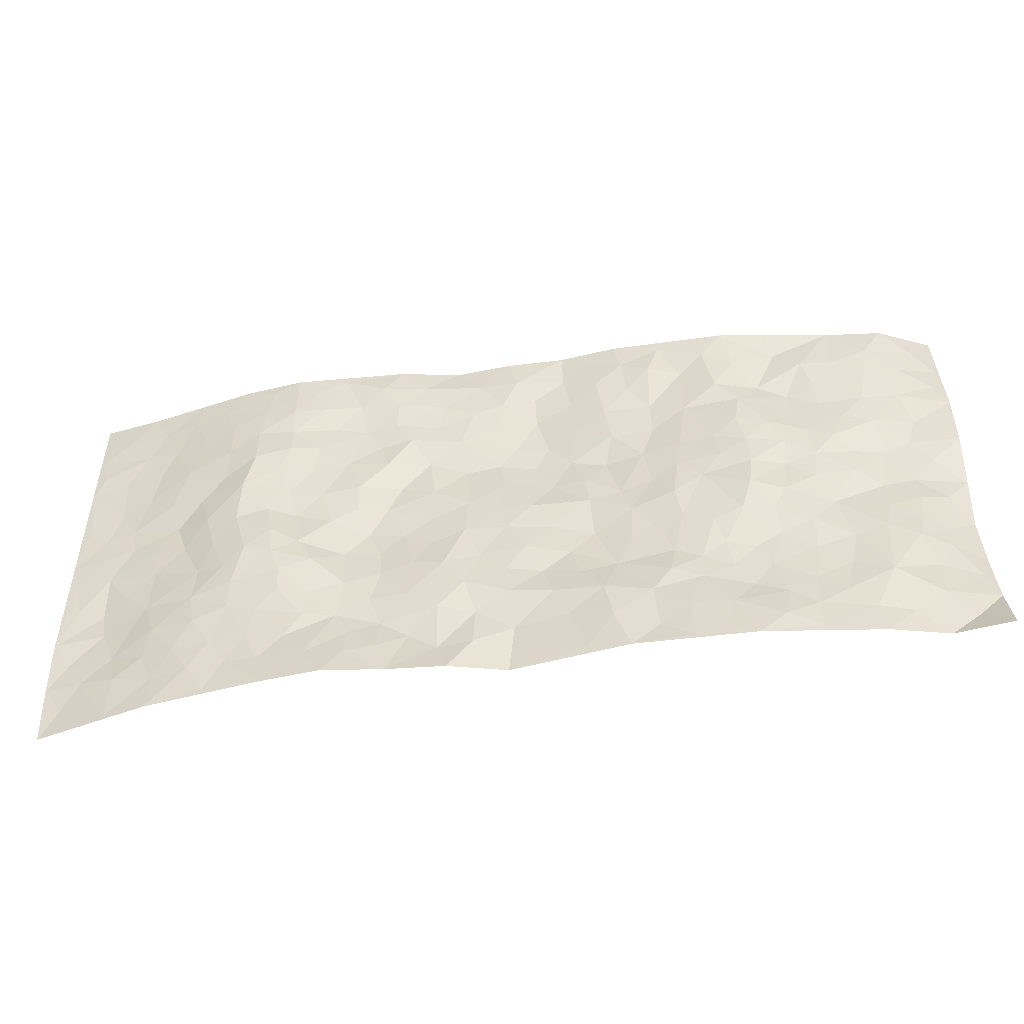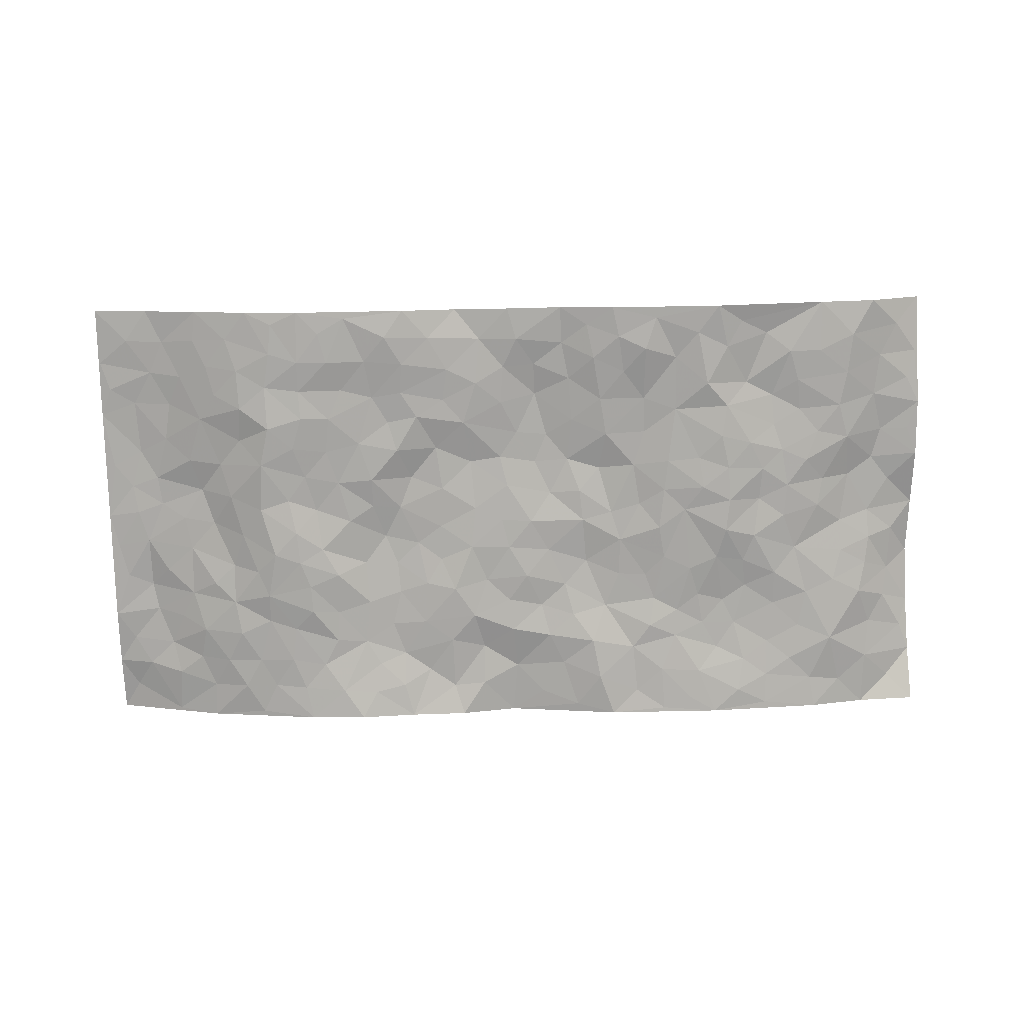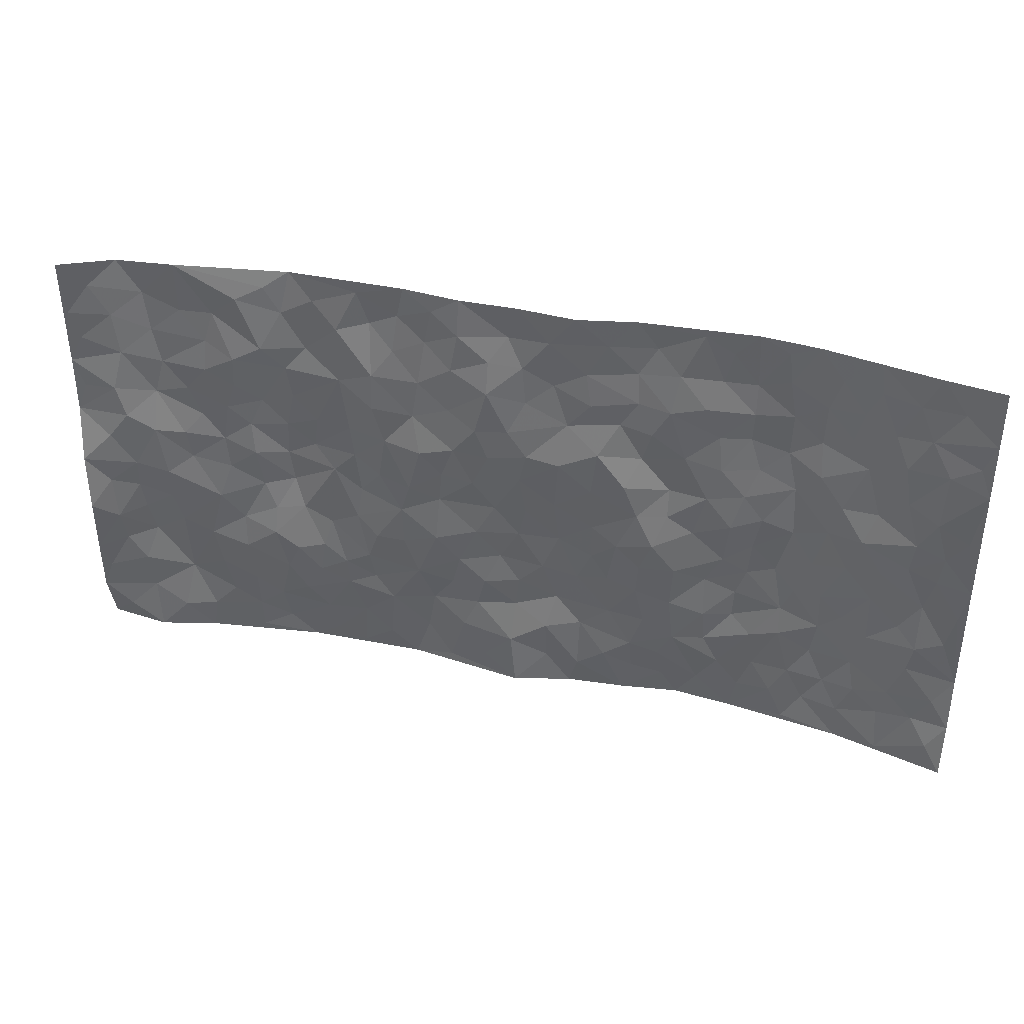
<metadata>
{"format":"obj","ext":"obj","renderer":"f3d","projection":"perspective","resolution":1024,"background":"white","views":[{"elev":-50.2,"azim":-172.1,"up":"+Y"},{"elev":-76.0,"azim":-179.0,"up":"+Z"},{"elev":38.2,"azim":14.4,"up":"+Y"}]}
</metadata>
<code>
v -0.9825 0.01069 0.01834
v -0.9709 0.9991 0.06698
v 0.9741 0.004453 0.07342
v 0.9768 0.9992 0.05699
v -0.7981 0.3929 0.01902
v -0.9744 0.5002 0.07277
v -0.8594 0.3584 0.02712
v 0.00123 0.002676 0.008257
v -0.972 0.2513 0.07409
v -0.9182 0.3383 0.05499
v -0.739 0.001588 -0.001083
v -0.9781 0.1279 0.05915
v -0.7136 0.2926 0.004944
v -0.8598 0.002223 0.02786
v -0.8447 0.2891 0.01689
v -0.4925 0.002258 -0.02942
v -0.9555 0.1896 0.05841
v -0.2933 0.1669 -0.01873
v -0.78 0.3223 0.009027
v -0.8656 0.1212 0.02509
v -0.9248 0.06539 0.04377
v -0.7991 0.06441 0.01447
v -0.676 0.1268 -0.002491
v -0.7277 0.07458 0.001963
v -0.8738 0.2081 0.03476
v -0.9087 0.2709 0.04534
v -0.7744 0.177 -0.0006395
v -0.6959 0.2093 0.003452
v -0.8627 0.4883 0.04085
v -0.9684 0.3754 0.08326
v -0.7364 0.998 0.004181
v -0.5381 0.222 -0.003645
v 0.2621 0.1573 -0.0072
v -0.9786 0.7496 0.04723
v -0.3675 0.3922 -0.01545
v -0.7848 0.7524 0.00779
v -0.8014 0.8311 0.007254
v -0.5834 0.4417 -0.01594
v -0.6022 0.6052 -0.01177
v -0.4928 0.9978 -0.02898
v -0.9554 0.687 0.04649
v -0.6631 0.5618 -0.00316
v -0.393 0.7531 -0.01597
v -0.5103 0.2796 -0.003508
v -0.4607 0.2245 -0.008847
v -0.4966 0.1615 -0.008513
v -0.4504 0.6355 -0.02203
v -0.3677 0.5588 -0.01844
v 0.1684 0.4741 -0.002833
v -0.3341 0.2209 -0.01987
v -0.2118 0.6099 0.00869
v -0.3765 0.6282 -0.01875
v -0.3022 0.0575 -0.02296
v -0.6285 0.7097 -0.0001666
v -0.3957 0.1937 -0.01546
v -0.8694 0.6181 0.04336
v -0.03673 0.3482 -0.009787
v 0.05953 0.3398 -0.006667
v 0.3022 0.4511 0.003651
v -0.09498 0.5509 0.006712
v -0.1656 0.5558 -0.000397
v 0.09374 0.6306 0.005946
v -0.6348 0.3456 -0.004983
v -0.749 0.5736 0.01435
v -0.9498 0.8103 0.04435
v -0.562 0.1292 -0.01112
v -0.3685 0.01243 -0.02918
v -0.7948 0.466 0.02736
v -0.6196 0.1719 -0.00116
v -0.6173 0.0184 -0.01437
v -0.2445 0.001961 -0.03061
v -0.6183 0.08824 -0.009617
v -0.5496 0.05378 -0.02346
v -0.433 0.03772 -0.02789
v -0.4528 0.1042 -0.02283
v -0.8896 0.6863 0.04251
v -0.9671 0.8743 0.05445
v -0.7379 0.5086 0.01008
v 6.191e-05 0.9972 -0.01047
v -0.8054 0.6745 0.01259
v -0.563 0.3149 -0.002317
v -0.5146 0.4598 -0.02969
v 0.007332 0.5718 -0.0003049
v -0.04844 0.4833 -0.005725
v 0.004927 0.4201 -0.007582
v -0.1238 0.1288 -0.01154
v -0.5719 0.6697 -0.01747
v -0.9122 0.5624 0.05207
v -0.7343 0.6905 0.005827
v -0.4497 0.2963 -0.01081
v -0.6332 0.267 0.001854
v -0.5039 0.6879 -0.02553
v -0.1729 0.4847 -0.002715
v -0.2624 0.4351 -0.008269
v -0.649 0.6485 -0.003076
v -0.01027 0.118 0.004795
v -0.4166 0.5093 -0.02002
v -0.3437 0.2873 -0.009271
v -0.2411 0.5028 -0.002351
v -0.1801 0.3815 0.005184
v -0.9779 0.6242 0.0489
v -0.7073 0.6221 0.000108
v -0.8118 0.5796 0.03073
v -0.363 0.1101 -0.02442
v -0.5239 0.5322 -0.02703
v -0.6837 0.4056 0.007015
v -0.129 0.3241 -0.001625
v -0.1484 0.2498 -0.01073
v -0.5203 0.6109 -0.02487
v 0.1086 0.7281 -0.009819
v -0.002266 0.2148 -0.01197
v -0.07151 0.273 -0.002107
v 0.00642 0.2884 -0.006635
v -0.4301 0.3627 -0.01748
v -0.1957 0.185 -0.02335
v -0.6554 0.4873 -0.002615
v -0.558 0.3806 -0.01248
v -0.4935 0.3905 -0.02014
v -0.309 0.523 -0.006852
v -0.2586 0.3494 -0.005645
v -0.3557 0.4661 -0.01927
v -0.226 0.2703 -0.003917
v -0.08963 0.4114 -0.001854
v -0.5952 0.5308 -0.006904
v -0.0911 0.1987 -0.01304
v -0.2124 0.09404 -0.02941
v -0.3994 0.2573 -0.01066
v -0.9247 0.4378 0.05434
v -0.8677 0.4213 0.03281
v 0.09459 0.4234 -0.009021
v 0.2105 0.2379 -0.0118
v 0.08457 0.5176 -0.003783
v 0.02108 0.4885 -0.004924
v 0.1689 0.3932 -0.004856
v 0.7889 0.4976 0.02887
v 0.2235 0.4339 2.167e-05
v 0.2693 0.3134 -0.005877
v 0.163 0.5678 -0.002783
v 0.1233 0.9961 -0.0007671
v -0.2943 0.6183 -0.005683
v 0.4263 0.8794 -0.0303
v 0.4917 0.9981 -0.03021
v -0.2156 0.78 -0.009963
v -0.05928 0.864 0.00119
v -0.3221 0.3477 -0.008636
v -0.4608 0.5649 -0.02698
v -0.07309 0.05345 -0.004815
v -0.1572 0.02256 -0.01801
v 0.1223 0.002759 -0.02034
v 0.01264 0.859 -0.003924
v -0.01682 0.6996 0.007669
v 0.4245 0.1966 -0.02148
v 0.3446 0.2896 -0.0117
v 0.5965 0.5265 -0.02572
v 0.5297 0.5471 -0.02335
v 0.4582 0.1351 -0.02303
v 0.5257 0.2277 -0.02245
v 0.417 0.3618 -0.02564
v 0.02339 0.6408 0.005404
v -0.0591 0.6271 0.01131
v -0.1474 0.7291 0.001445
v -0.08714 0.6929 0.01253
v -0.06104 0.7915 0.01188
v -0.137 0.6324 0.009362
v 0.01981 0.7739 -0.002782
v 0.2453 0.9973 -0.02151
v -0.01947 0.9254 -0.01117
v -0.2709 0.8453 -0.01746
v -0.2001 0.8791 -0.01784
v -0.3181 0.7802 -0.009907
v -0.2457 0.9974 -0.02537
v -0.2291 0.6947 -0.00674
v -0.32 0.6991 -0.006131
v -0.1415 0.8292 -0.001663
v -0.1235 0.998 -0.009562
v 0.2189 0.745 -0.01657
v 0.1757 0.6675 -0.001603
v 0.3297 0.5941 -0.01864
v 0.2647 0.5229 -0.00174
v 0.2676 0.6649 -0.01841
v 0.4271 0.744 -0.02302
v 0.3581 0.6824 -0.01722
v 0.2874 0.7323 -0.01253
v 0.06822 0.9273 -0.006048
v 0.07797 0.8218 -0.01176
v 0.1451 0.8565 -0.0157
v 0.2508 0.872 -0.02441
v 0.3233 0.7928 -0.01426
v 0.2356 0.596 0.001522
v -0.881 0.8677 0.029
v -0.6838 0.8158 -0.000552
v -0.8687 0.7748 0.02956
v -0.8584 0.9985 0.01579
v -0.9197 0.9402 0.03952
v -0.8127 0.9211 0.005624
v -0.7353 0.8849 -0.000167
v -0.6073 0.9293 -0.001917
v -0.664 0.8853 -0.005255
v -0.6891 0.7451 0.006515
v -0.5612 0.8136 -0.002616
v -0.623 0.7805 0.005384
v -0.5143 0.9004 -0.01987
v -0.394 0.8776 -0.0195
v -0.5478 0.96 -0.01472
v -0.4678 0.8152 -0.02756
v -0.4456 0.9356 -0.02671
v -0.3474 0.9719 -0.02647
v -0.515 0.7602 -0.02083
v -0.3225 0.8999 -0.03005
v -0.26 0.9293 -0.02525
v 0.1565 0.7838 -0.01159
v 0.2556 0.8032 -0.01817
v 0.1883 0.9319 -0.01882
v 0.3953 0.8119 -0.01843
v 0.3383 0.8801 -0.02336
v 0.3827 0.9819 -0.02728
v 0.2891 0.9367 -0.02955
v 0.4435 0.9475 -0.03084
v 0.3848 0.493 -0.01366
v 0.3294 0.5284 -0.01004
v 0.4884 0.6043 -0.02032
v 0.4357 0.6644 -0.01913
v 0.4099 0.5877 -0.01561
v 0.3557 0.1904 -0.01326
v 0.4848 0.3348 -0.03142
v 0.4646 0.5222 -0.01413
v 0.3517 0.3874 -0.003832
v -0.1257 0.9142 -0.004101
v -0.1847 0.957 -0.016
v 0.3224 0.1337 -0.01756
v 0.6141 0.01471 -0.01206
v 0.2039 0.3337 -0.009969
v 0.2751 0.3846 -0.0001603
v 0.5869 0.2479 -0.02002
v 0.7344 0.9988 0.0107
v 0.9751 0.2518 0.04967
v 0.4951 0.812 -0.02653
v 0.716 0.4877 0.01639
v 0.4916 0.7467 -0.03103
v 0.9757 0.5006 0.05185
v 0.6718 0.2945 -0.01005
v 0.5134 0.4686 -0.03122
v 0.7767 0.3114 0.01955
v 0.5659 0.4159 -0.03355
v 0.4919 0.001782 -0.03048
v 0.09133 0.2521 -0.01539
v 0.5075 0.07692 -0.02388
v 0.1366 0.3195 -0.01537
v 0.4199 0.2669 -0.01989
v 0.8694 0.2659 0.04678
v 0.6441 0.4619 -0.01168
v 0.5803 0.08225 -0.01601
v 0.4531 0.426 -0.02452
v 0.6108 0.3719 -0.02195
v 0.2892 0.2326 -0.00803
v 0.4814 0.2715 -0.03063
v 0.2652 0.07985 -0.02261
v 0.3682 0.004092 -0.04186
v 0.2456 0.003564 -0.02762
v 0.2025 0.1143 -0.005482
v 0.06915 0.1703 -0.001224
v 0.1462 0.1895 -0.01231
v 0.6154 0.1476 -0.01643
v 0.7747 0.4234 0.02383
v 0.75 0.2216 0.004425
v 0.6537 0.08076 -0.01227
v 0.6697 0.3847 -0.001678
v 0.7193 0.3399 0.001791
v 0.8812 0.3271 0.05113
v 0.7422 0.5681 0.02568
v 0.6947 0.1458 -0.006446
v 0.7639 0.1506 0.01306
v 0.8379 0.3681 0.03403
v 0.9386 0.3505 0.04948
v 0.8828 0.4394 0.04371
v 0.586 0.3129 -0.02769
v 0.8206 0.1071 0.02409
v 0.3336 0.06482 -0.02983
v 0.4131 0.06974 -0.03242
v 0.07095 0.0784 -0.01018
v 0.1432 0.07171 -0.007345
v 0.9765 0.7495 0.05439
v 0.7329 0.07976 0.00768
v 0.6588 0.216 -0.01618
v 0.9576 0.4255 0.05026
v 0.9038 0.5098 0.04501
v 0.8065 0.2509 0.02749
v 0.5357 0.1484 -0.02262
v 0.7361 0.002 0.007185
v 0.5068 0.3944 -0.03306
v 0.9357 0.06637 0.06262
v 0.9756 0.1282 0.06033
v 0.8371 0.1811 0.03736
v 0.8963 0.126 0.04524
v 0.8287 0.01056 0.03295
v 0.9339 0.1899 0.05306
v 0.669 0.5561 -0.006676
v 0.692 0.6333 0.005615
v 0.5909 0.6364 -0.03133
v 0.8242 0.6916 0.03593
v 0.6362 0.7715 -0.01973
v 0.9545 0.6252 0.05145
v 0.7671 0.6417 0.01986
v 0.8521 0.5957 0.04356
v 0.7353 0.7439 0.008862
v 0.8429 0.5311 0.04189
v 0.9133 0.5746 0.04898
v 0.8891 0.6597 0.0501
v 0.6418 0.6929 -0.008577
v 0.5706 0.7243 -0.03468
v 0.5142 0.6747 -0.02896
v 0.8524 0.8526 0.03769
v 0.7146 0.8713 0.002999
v 0.8107 0.777 0.03343
v 0.8956 0.7781 0.04736
v 0.7807 0.8444 0.02254
v 0.9738 0.8744 0.05511
v 0.6973 0.8025 -0.002296
v 0.9526 0.8114 0.05015
v 0.7429 0.9319 0.01148
v 0.8547 0.9994 0.03682
v 0.614 0.9986 -0.01512
v 0.8202 0.9265 0.03141
v 0.9065 0.9287 0.04186
v 0.6641 0.9347 -0.007183
v 0.5606 0.9016 -0.02707
v 0.4951 0.8811 -0.03191
v 0.5533 0.9698 -0.02537
v 0.5743 0.822 -0.02535
v 0.6403 0.8609 -0.01536
f 29 6 128
f 12 21 20
f 26 10 9
f 55 45 46
f 27 19 15
f 26 9 17
f 101 6 88
f 12 1 21
f 7 15 19
f 125 86 96
f 84 123 85
f 129 29 128
f 25 27 15
f 12 20 17
f 73 75 66
f 22 14 11
f 26 17 25
f 9 12 17
f 25 15 26
f 5 129 7
f 52 146 48
f 55 18 50
f 7 19 5
f 20 27 25
f 124 82 105
f 41 76 34
f 20 14 22
f 14 20 21
f 14 21 1
f 24 22 11
f 24 27 22
f 72 66 69
f 69 32 91
f 70 24 11
f 24 23 27
f 17 20 25
f 27 20 22
f 10 15 7
f 10 26 15
f 23 28 27
f 27 13 19
f 28 23 69
f 13 27 28
f 119 121 94
f 10 7 129
f 6 30 128
f 9 10 30
f 36 192 80
f 80 102 89
f 118 81 44
f 64 103 78
f 115 126 86
f 45 32 46
f 91 63 13
f 129 68 29
f 95 87 54
f 95 54 199
f 202 40 204
f 82 97 105
f 29 88 6
f 18 55 104
f 148 126 71
f 38 82 124
f 50 18 122
f 117 82 38
f 5 19 106
f 82 117 118
f 80 64 102
f 127 45 55
f 194 77 190
f 98 35 114
f 39 124 105
f 127 50 98
f 106 19 13
f 66 75 46
f 39 95 42
f 63 117 38
f 95 89 102
f 101 56 76
f 51 140 99
f 18 53 126
f 62 83 132
f 45 127 90
f 112 113 57
f 103 29 68
f 130 85 58
f 109 39 105
f 35 94 121
f 113 246 58
f 151 165 163
f 120 100 94
f 114 127 98
f 192 190 65
f 95 39 87
f 36 191 37
f 67 104 74
f 56 101 88
f 13 63 106
f 192 34 76
f 268 241 243
f 108 115 125
f 93 84 60
f 133 84 85
f 156 288 157
f 101 76 41
f 80 103 64
f 105 97 146
f 99 61 51
f 92 109 47
f 125 96 111
f 158 227 153
f 75 104 55
f 69 66 32
f 81 91 32
f 106 78 68
f 42 64 78
f 77 34 65
f 24 70 72
f 75 73 16
f 16 71 67
f 2 34 77
f 13 28 91
f 103 56 88
f 56 80 76
f 72 69 23
f 11 16 70
f 16 73 70
f 16 67 74
f 115 18 126
f 24 72 23
f 73 72 70
f 16 74 75
f 72 73 66
f 32 45 44
f 84 83 60
f 66 46 32
f 78 106 116
f 117 63 81
f 67 53 104
f 103 68 78
f 69 91 28
f 36 80 89
f 106 38 116
f 106 68 5
f 81 118 117
f 62 132 138
f 32 44 81
f 53 67 71
f 57 58 85
f 123 100 107
f 93 60 61
f 33 230 224
f 8 96 147
f 132 133 130
f 140 48 119
f 93 100 123
f 122 98 50
f 164 60 160
f 53 71 126
f 125 112 108
f 193 194 195
f 75 55 46
f 63 91 81
f 56 103 80
f 196 198 31
f 18 104 53
f 121 48 97
f 38 106 63
f 118 97 82
f 97 35 121
f 51 172 140
f 130 134 49
f 87 39 109
f 288 252 263
f 97 114 35
f 47 43 92
f 57 113 58
f 248 130 58
f 34 101 41
f 114 90 127
f 116 124 42
f 145 94 35
f 118 114 97
f 167 79 175
f 98 145 35
f 85 123 57
f 43 47 52
f 199 36 89
f 42 78 116
f 159 83 62
f 88 29 103
f 74 104 75
f 118 44 90
f 173 140 172
f 42 95 102
f 190 192 37
f 65 190 77
f 89 95 199
f 125 111 112
f 92 87 109
f 18 115 122
f 177 180 176
f 112 57 107
f 109 105 146
f 93 94 100
f 285 286 275
f 96 86 147
f 137 232 131
f 57 123 107
f 87 92 208
f 49 134 136
f 132 130 49
f 161 164 162
f 50 127 55
f 122 108 107
f 122 107 100
f 48 140 52
f 118 90 114
f 99 119 94
f 123 84 93
f 36 37 192
f 48 121 119
f 120 122 100
f 39 42 124
f 38 124 116
f 248 58 246
f 44 45 90
f 98 122 120
f 146 52 47
f 94 93 99
f 168 209 170
f 212 183 188
f 202 197 200
f 42 102 64
f 107 108 112
f 99 93 61
f 8 280 96
f 112 111 113
f 125 115 86
f 115 108 122
f 128 30 10
f 5 68 129
f 10 129 128
f 132 49 138
f 83 84 133
f 130 133 85
f 83 133 132
f 248 134 130
f 156 152 224
f 151 110 165
f 212 186 211
f 153 224 249
f 254 251 244
f 246 261 262
f 225 158 249
f 49 136 179
f 185 184 150
f 214 188 181
f 181 188 182
f 161 163 174
f 143 170 172
f 110 211 185
f 184 79 167
f 174 228 169
f 62 110 159
f 163 150 144
f 210 169 229
f 170 143 168
f 176 211 110
f 98 120 145
f 94 145 120
f 48 146 97
f 109 146 47
f 148 86 126
f 147 86 148
f 71 8 148
f 8 147 148
f 244 276 254
f 232 136 134
f 174 143 161
f 60 83 160
f 163 162 151
f 159 160 83
f 261 281 262
f 259 281 149
f 219 220 59
f 246 113 111
f 33 255 131
f 157 256 152
f 137 255 153
f 230 278 279
f 262 260 33
f 154 155 242
f 131 255 137
f 248 131 232
f 281 280 149
f 259 258 278
f 220 179 59
f 159 151 160
f 162 160 151
f 164 61 60
f 228 174 144
f 144 174 163
f 159 110 151
f 161 172 164
f 186 184 185
f 161 162 163
f 61 164 51
f 160 162 164
f 187 217 213
f 150 163 165
f 205 202 200
f 79 184 139
f 170 43 173
f 174 169 143
f 161 143 172
f 167 144 150
f 176 180 183
f 172 170 173
f 223 226 221
f 185 150 165
f 99 140 119
f 207 206 203
f 172 51 164
f 43 52 173
f 173 52 140
f 167 175 228
f 228 229 169
f 210 168 169
f 177 110 62
f 189 138 179
f 62 138 177
f 136 232 233
f 181 182 222
f 150 184 167
f 178 180 189
f 49 179 138
f 177 138 189
f 180 178 182
f 178 179 220
f 307 308 304
f 222 223 221
f 215 187 188
f 176 183 212
f 187 213 186
f 214 215 188
f 185 211 186
f 237 181 239
f 182 188 183
f 110 185 165
f 216 215 141
f 211 176 212
f 182 183 180
f 176 110 177
f 213 184 186
f 178 189 179
f 177 189 180
f 195 190 37
f 197 198 200
f 195 194 190
f 34 192 65
f 80 192 76
f 37 196 195
f 194 2 77
f 193 2 194
f 196 37 191
f 31 193 195
f 198 196 191
f 31 195 196
f 199 201 191
f 197 204 31
f 198 191 201
f 31 198 197
f 201 199 54
f 36 199 191
f 54 208 201
f 208 43 205
f 208 54 87
f 198 201 200
f 206 205 203
f 43 170 203
f 210 207 209
f 40 202 206
f 31 204 40
f 197 202 204
f 208 205 200
f 43 203 205
f 205 206 202
f 203 209 207
f 171 40 207
f 40 206 207
f 208 200 201
f 43 208 92
f 170 209 203
f 168 143 169
f 207 210 171
f 168 210 209
f 188 187 212
f 212 187 186
f 166 139 213
f 184 213 139
f 237 214 181
f 215 214 141
f 216 141 218
f 213 217 166
f 142 166 216
f 217 216 166
f 187 215 217
f 216 217 215
f 237 141 214
f 142 216 218
f 223 222 182
f 179 136 59
f 223 220 219
f 267 238 251
f 237 327 141
f 223 182 178
f 158 290 253
f 220 223 178
f 59 233 227
f 233 59 136
f 248 246 131
f 153 249 158
f 251 254 267
f 223 219 226
f 111 261 246
f 297 251 238
f 276 256 157
f 167 228 144
f 229 228 175
f 175 171 229
f 229 171 210
f 260 257 33
f 265 271 272
f 266 289 283
f 269 243 250
f 249 224 152
f 266 283 271
f 227 233 137
f 253 227 158
f 325 313 320
f 135 264 275
f 310 329 239
f 270 298 297
f 249 256 225
f 275 273 269
f 311 222 221
f 155 154 299
f 234 276 157
f 310 311 299
f 222 239 181
f 221 226 155
f 266 263 252
f 242 290 244
f 264 273 275
f 273 264 243
f 242 244 154
f 276 290 225
f 288 234 157
f 240 282 302
f 275 286 306
f 225 290 158
f 234 263 284
f 241 254 276
f 233 232 137
f 137 153 227
f 264 135 238
f 244 251 154
f 260 259 257
f 227 253 219
f 33 224 255
f 154 297 299
f 240 302 307
f 297 154 251
f 264 268 243
f 253 226 219
f 271 284 263
f 277 294 293
f 290 242 253
f 241 234 284
f 59 227 219
f 242 155 226
f 252 245 231
f 157 152 156
f 257 230 33
f 152 256 249
f 278 230 257
f 262 33 131
f 224 153 255
f 259 278 257
f 134 248 232
f 230 279 224
f 96 261 111
f 261 96 280
f 280 281 261
f 246 262 131
f 252 247 245
f 268 267 241
f 283 277 272
f 288 247 252
f 275 274 285
f 295 291 294
f 267 268 264
f 263 234 288
f 309 310 299
f 290 276 244
f 283 272 271
f 267 254 241
f 265 243 241
f 236 240 285
f 297 238 270
f 303 305 298
f 241 276 234
f 221 155 299
f 272 277 293
f 250 243 287
f 286 285 240
f 284 271 265
f 271 263 266
f 295 3 291
f 225 256 276
f 241 284 265
f 289 266 231
f 3 292 291
f 321 235 323
f 293 294 296
f 279 278 258
f 245 279 258
f 279 156 224
f 260 281 259
f 280 8 149
f 262 281 260
f 231 266 252
f 267 264 238
f 306 304 270
f 283 289 295
f 243 269 273
f 236 269 250
f 294 292 296
f 274 236 285
f 269 274 275
f 250 287 293
f 245 289 231
f 236 274 269
f 156 279 247
f 242 226 253
f 247 279 245
f 243 265 287
f 288 156 247
f 265 272 293
f 296 292 236
f 293 287 265
f 295 294 277
f 277 283 295
f 236 250 296
f 289 3 295
f 292 294 291
f 293 296 250
f 300 304 308
f 325 320 235
f 329 330 326
f 270 304 303
f 270 303 298
f 309 305 301
f 135 306 270
f 299 297 298
f 298 309 299
f 238 135 270
f 300 314 305
f 303 300 305
f 304 306 307
f 300 303 304
f 282 319 315
f 322 325 235
f 275 306 135
f 307 306 286
f 240 307 286
f 308 307 302
f 302 282 308
f 308 282 315
f 305 309 298
f 310 309 301
f 310 301 329
f 310 239 311
f 222 311 239
f 299 311 221
f 319 312 315
f 312 323 316
f 301 305 318
f 305 314 316
f 300 308 315
f 316 314 312
f 312 314 315
f 315 314 300
f 323 312 324
f 316 313 318
f 282 4 317
f 330 313 325
f 4 321 324
f 235 320 323
f 282 317 319
f 312 319 317
f 326 325 322
f 316 320 313
f 316 318 305
f 142 218 327
f 327 218 141
f 316 323 320
f 324 312 317
f 4 324 317
f 321 323 324
f 318 313 330
f 328 326 322
f 326 327 329
f 329 327 237
f 326 328 327
f 322 142 328
f 327 328 142
f 329 237 239
f 301 318 330
f 326 330 325
f 330 329 301

</code>
